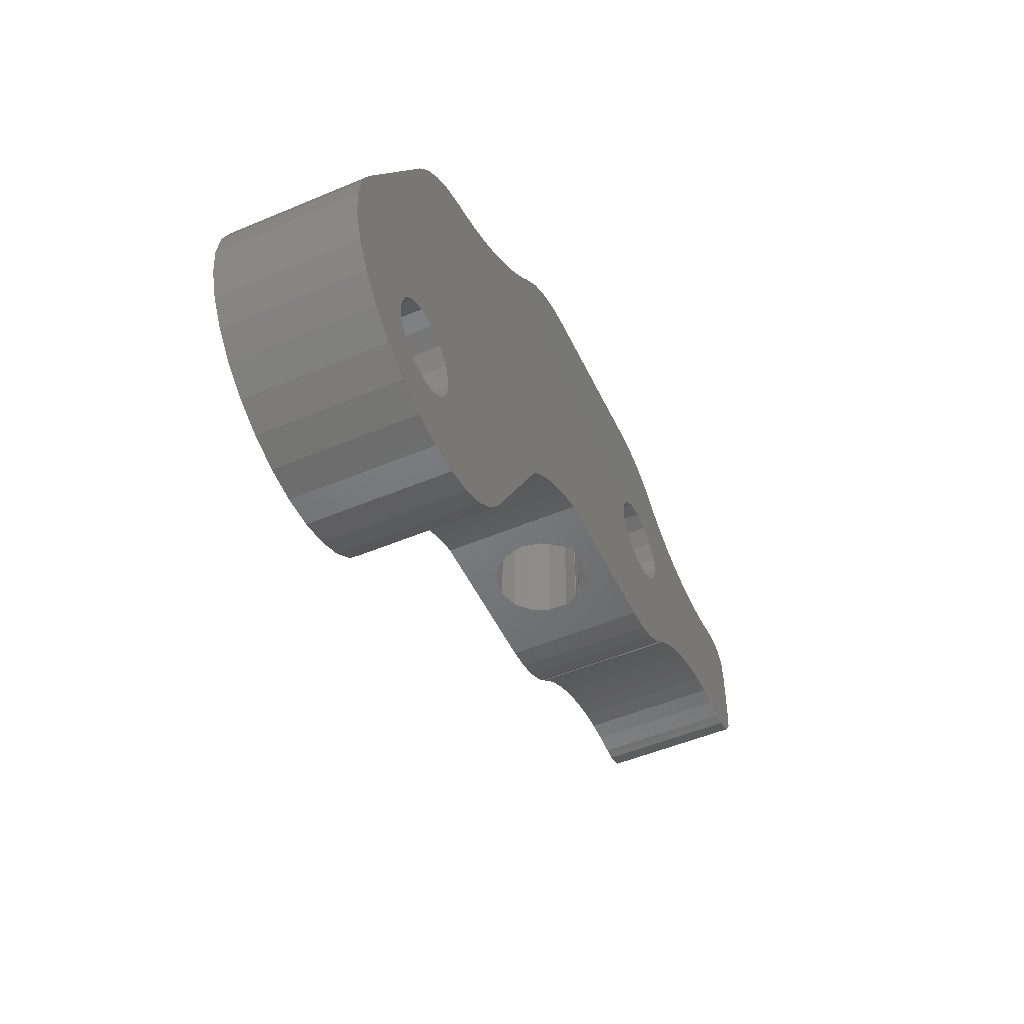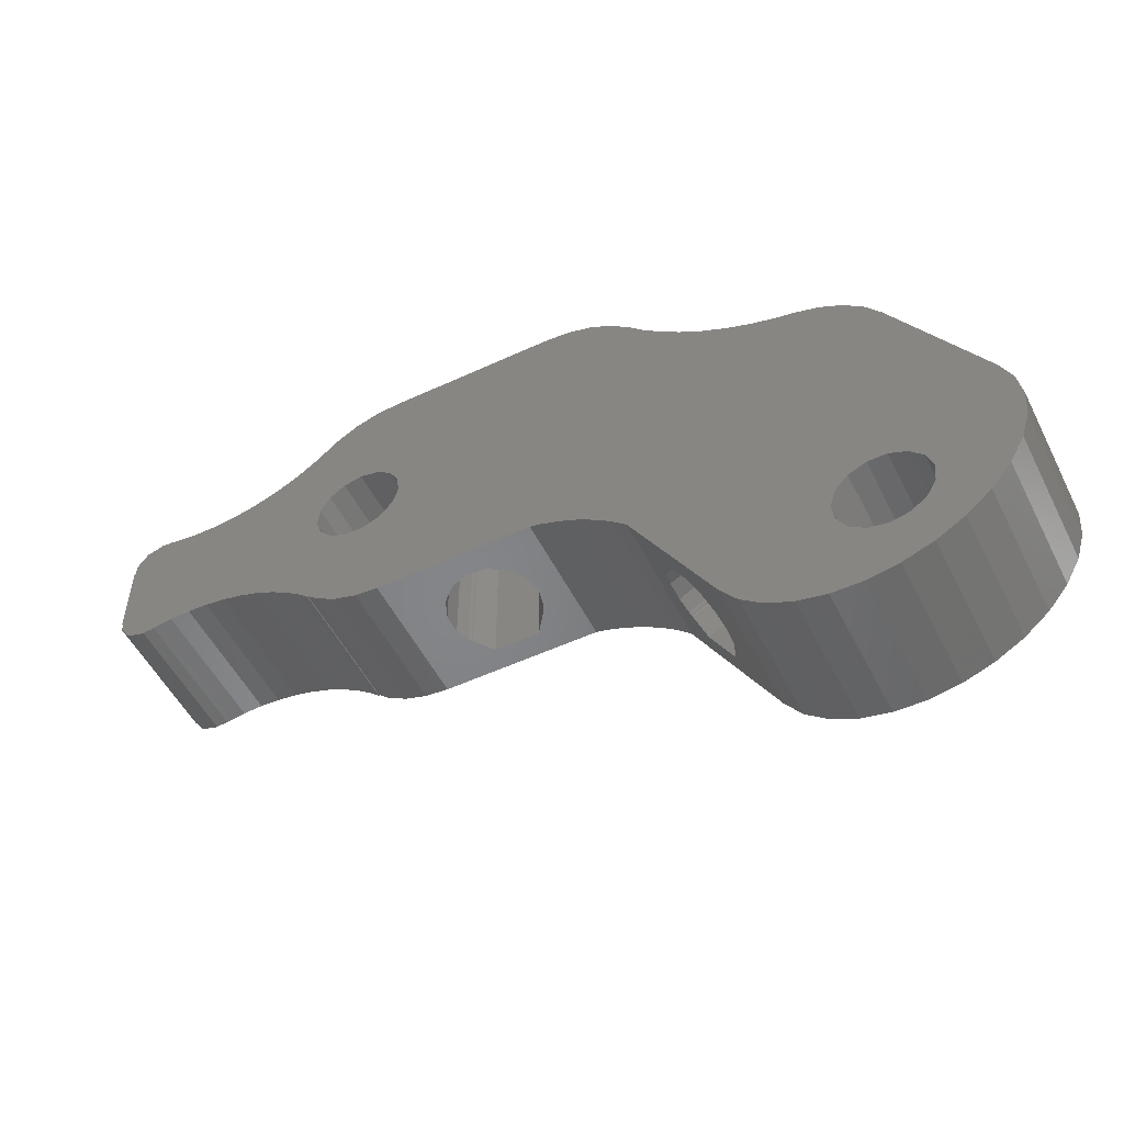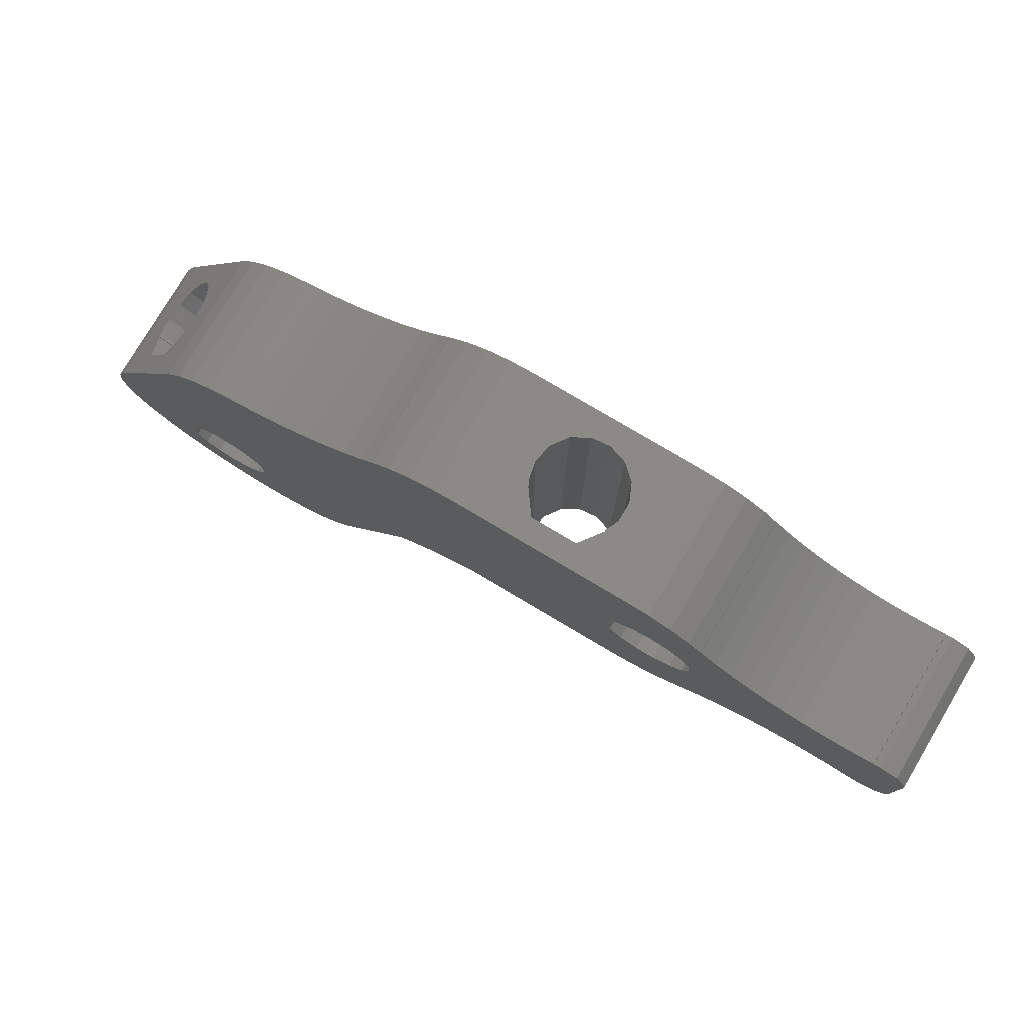
<metadata>
{"format":"stl","ext":"stl","renderer":"f3d","projection":"perspective","resolution":1024,"background":"white","views":[{"elev":-50.6,"azim":-65.2,"up":"+Y"},{"elev":-52.6,"azim":-153.5,"up":"+Y"},{"elev":78.1,"azim":30.7,"up":"+Y"}]}
</metadata>
<code>
# stl→obj: 318 verts, 648 faces
v -29.29 -27.33 0
v -32.32 -26.81 0
v -26.32 -27.27 0
v -35.26 -25.74 0
v -37.99 -24.16 0
v -40.39 -22.15 0
v -42.35 -19.79 0
v -43.79 -17.18 0
v -44.65 -14.45 0
v -35.38 -20.01 0
v -44.88 -11.7 0
v -36.31 -18.39 0
v -44.48 -9.061 0
v -36.51 -16.53 0
v -43.46 -6.646 0
v -32.97 -12.6 0
v -34.97 8.074 0
v 15.98 8.612 0
v -0.1733 -2.823 0
v 14.73 10 0
v -29.39 -13.36 0
v -34.96 8.077 0
v -33.49 10.11 0
v -31.1 -12.6 0
v -27.56 -16.53 0
v -31.63 11.79 0
v -29.45 13.04 0
v -27.07 13.82 0
v -26.99 13.82 0
v -26.99 13.86 0
v -25.26 14.24 0
v -22.76 15.03 0
v -20.35 16.03 0
v -18.02 17.24 0
v -15.82 18.64 0
v -13.74 20.24 0
v -11.81 22 0
v -10.61 23.31 0
v -10.59 23.29 0
v -10.54 23.36 0
v -8.675 25.04 0
v -6.503 26.29 0
v -4.117 27.07 0
v -1.622 27.33 0
v 15.38 27.33 0
v 17.67 27.09 0
v 19.85 26.38 0
v -6.531 -5.66 0
v 21.84 25.23 0
v -4.83 -4.621 0
v 22.93 24.25 0
v 16.8 16.36 0
v 23.18 24.09 0
v 24.7 22.81 0
v 44.73 8.252 0
v 44.88 16.33 0
v 44.88 8.177 0
v 38.77 5.65 0
v 40.74 5.352 0
v 44.73 7.25 0
v 41.24 5.383 0
v 41.88 5.177 0
v 43.64 5.75 0
v 22.99 0.2021 0
v 22.93 0.2591 0
v 23.92 1.07 0
v 41.21 5.233 0
v 36.78 5.749 0
v 34.79 5.65 0
v 32.82 5.352 0
v 30.88 4.86 0
v 29.01 4.179 0
v 27.21 3.313 0
v 15.38 -2.823 0
v 17.67 -2.583 0
v 25.51 2.274 0
v 21.84 -0.7219 0
v 19.85 -1.872 0
v 14.15 11.78 0
v -1.16 -3.074 0
v 18.63 16.75 0
v 20.46 16.36 0
v -3.034 -3.755 0
v 22.98 24.29 0
v -8.121 -6.864 0
v -17.35 -21.72 0
v -9.533 -8.175 0
v -32.03 -21.5 0
v -33.86 -21.11 0
v -18.94 -23.81 0
v -21.02 -25.47 0
v -23.52 -26.64 0
v -30.2 -21.11 0
v -27.75 -18.39 0
v -28.69 -20.01 0
v -28.14 -14.75 0
v -34.68 -13.36 0
v -35.93 -14.75 0
v 17.69 7.85 0
v 22.91 13.64 0
v 31.84 19.37 0
v 23.1 11.78 0
v 33.8 18.98 0
v 22.53 10 0
v 35.78 18.78 0
v 29.94 19.96 0
v 28.1 20.74 0
v 21.97 15.26 0
v 26.35 21.69 0
v 15.28 15.26 0
v 14.35 13.64 0
v 21.27 8.612 0
v 19.56 7.85 0
v 37.78 18.78 0
v 39.76 18.98 0
v 41.21 19.27 0
v 41.24 19.12 0
v 41.88 19.33 0
v 43.64 18.75 0
v 44.73 17.25 0
v 44.73 16.25 0
v -29.29 -27.33 13.5
v -32.32 -26.81 13.5
v -26.32 -27.27 13.5
v -23.52 -26.64 13.5
v -21.02 -25.47 13.5
v -18.94 -23.81 13.5
v -17.35 -21.72 13.5
v -12.87 -13.95 2.275
v -11.19 -11.04 8.963
v -10.9 -10.55 7.686
v -11.16 -10.98 9
v -15.16 -17.92 4.92
v -15.35 -18.26 6.75
v -15.16 -17.92 8.58
v -15.05 -17.73 9
v -15.02 -17.68 8.963
v -9.533 -8.175 13.5
v -14.23 -16.31 11.25
v -10.9 -10.55 5.814
v -11.28 -11.21 4.105
v -11.98 -12.41 11.25
v -11.98 -12.41 2.853
v -11.33 -11.29 9.482
v -11.28 -11.21 9.395
v -11.26 -11.16 9.279
v -13.8 -15.56 2.47
v -14.61 -16.97 3.406
v -8.121 -6.864 13.5
v -6.531 -5.66 13.5
v -4.83 -4.621 13.5
v -3.034 -3.755 13.5
v -1.16 -3.074 13.5
v -0.1733 -2.823 13.5
v 4.628 -2.823 11.25
v 15.38 -2.823 13.5
v 11.28 -2.823 7.686
v 11.28 -2.823 5.814
v 10.52 -2.823 4.105
v 9.128 -2.823 2.853
v 7.348 -2.823 2.275
v 3.867 -2.823 3.406
v 5.487 -2.823 2.47
v 2.767 -2.823 4.92
v 10.57 -2.823 9.279
v 10.52 -2.823 9.395
v 2.378 -2.823 6.75
v 2.767 -2.823 8.58
v 3.045 -2.823 8.963
v 2.981 -2.823 9
v 9.128 -2.823 11.25
v 10.42 -2.823 9.482
v 10.78 -2.823 9
v 10.71 -2.823 8.963
v 17.67 -2.583 13.5
v 19.85 -1.872 13.5
v 21.84 -0.7219 13.5
v 22.93 0.2591 13.5
v 22.99 0.2021 13.5
v 23.92 1.07 13.5
v 25.51 2.274 13.5
v 27.21 3.313 13.5
v 29.01 4.179 13.5
v 30.88 4.86 13.5
v 32.82 5.352 13.5
v 34.79 5.65 13.5
v 36.78 5.749 13.5
v 38.77 5.65 13.5
v 40.74 5.352 13.5
v 41.21 5.233 13.5
v 41.24 5.383 13.5
v 41.88 5.177 13.5
v 43.64 5.75 13.5
v 44.73 7.25 13.5
v 44.73 8.252 13.5
v 44.88 8.177 13.5
v 44.88 16.33 13.5
v 44.73 16.25 13.5
v 44.73 17.25 13.5
v 43.64 18.75 13.5
v 41.88 19.33 13.5
v 41.24 19.12 13.5
v 41.21 19.27 13.5
v 39.76 18.98 13.5
v 37.78 18.78 13.5
v 35.78 18.78 13.5
v 33.8 18.98 13.5
v 31.84 19.37 13.5
v 29.94 19.96 13.5
v 28.1 20.74 13.5
v 26.35 21.69 13.5
v 24.7 22.81 13.5
v 23.18 24.09 13.5
v 22.98 24.29 13.5
v 22.93 24.25 13.5
v 21.84 25.23 13.5
v 19.85 26.38 13.5
v 17.67 27.09 13.5
v 15.38 27.33 13.5
v 5.487 27.33 2.47
v 11.28 27.33 5.814
v 11.28 27.33 7.686
v 10.78 27.33 9
v 10.71 27.33 8.963
v 10.42 27.33 9.482
v 9.128 27.33 11.25
v 3.867 27.33 3.406
v 10.57 27.33 9.279
v 10.52 27.33 9.395
v -1.622 27.33 13.5
v 4.628 27.33 11.25
v 2.981 27.33 9
v 2.767 27.33 8.58
v 3.045 27.33 8.963
v 2.378 27.33 6.75
v 2.767 27.33 4.92
v 7.348 27.33 2.275
v 9.128 27.33 2.853
v 10.52 27.33 4.105
v -4.117 27.07 13.5
v -6.503 26.29 13.5
v -8.675 25.04 13.5
v -10.54 23.36 13.5
v -10.59 23.29 13.5
v -10.61 23.31 13.5
v -11.81 22 13.5
v -13.74 20.24 13.5
v -15.82 18.64 13.5
v -18.02 17.24 13.5
v -20.35 16.03 13.5
v -22.76 15.03 13.5
v -25.26 14.24 13.5
v -26.99 13.86 13.5
v -26.99 13.82 13.5
v -27.07 13.82 13.5
v -29.45 13.04 13.5
v -31.63 11.79 13.5
v -33.49 10.11 13.5
v -34.96 8.077 13.5
v -34.97 8.074 13.5
v -38.09 2.664 11.25
v -43.46 -6.646 13.5
v -41.46 -3.182 6.75
v -41.27 -2.845 4.92
v -40.72 -1.892 3.406
v -39.91 -0.4893 2.47
v -38.98 1.122 2.275
v -37.39 3.869 4.105
v -38.09 2.664 2.853
v -37.37 3.913 9.279
v -37.27 4.09 9
v -37.01 4.528 5.814
v -37.01 4.528 7.686
v -37.3 4.035 8.963
v -41.16 -2.66 9
v -40.34 -1.233 11.25
v -37.39 3.869 9.395
v -37.44 3.785 9.482
v -41.27 -2.845 8.58
v -41.13 -2.604 8.963
v -44.48 -9.061 13.5
v -44.88 -11.7 13.5
v -44.65 -14.45 13.5
v -43.79 -17.18 13.5
v -42.35 -19.79 13.5
v -40.39 -22.15 13.5
v -37.99 -24.16 13.5
v -35.26 -25.74 13.5
v -35.38 -20.01 13.5
v -33.86 -21.11 13.5
v -32.03 -21.5 13.5
v -36.31 -18.39 13.5
v -36.51 -16.53 13.5
v -35.93 -14.75 13.5
v -34.68 -13.36 13.5
v -32.97 -12.6 13.5
v -31.1 -12.6 13.5
v -29.39 -13.36 13.5
v -28.14 -14.75 13.5
v -27.56 -16.53 13.5
v -27.75 -18.39 13.5
v -28.69 -20.01 13.5
v -30.2 -21.11 13.5
v 17.69 7.85 13.5
v 19.56 7.85 13.5
v 15.98 8.612 13.5
v 14.73 10 13.5
v 14.15 11.78 13.5
v 14.35 13.64 13.5
v 15.28 15.26 13.5
v 16.8 16.36 13.5
v 18.63 16.75 13.5
v 20.46 16.36 13.5
v 21.97 15.26 13.5
v 22.91 13.64 13.5
v 23.1 11.78 13.5
v 22.53 10 13.5
v 21.27 8.612 13.5
f 1 2 3
f 3 2 4
f 3 4 5
f 3 5 6
f 3 6 7
f 3 7 8
f 3 8 9
f 10 9 11
f 12 11 13
f 14 13 15
f 16 15 17
f 18 19 20
f 21 22 23
f 24 22 21
f 25 26 27
f 3 27 28
f 3 28 29
f 29 30 31
f 29 31 3
f 31 32 3
f 32 33 3
f 33 34 3
f 34 35 3
f 35 36 3
f 36 37 3
f 37 38 3
f 3 38 39
f 3 39 40
f 40 41 3
f 3 41 42
f 3 42 43
f 3 43 44
f 3 44 45
f 3 45 46
f 3 46 47
f 48 47 49
f 50 49 51
f 52 53 54
f 55 56 57
f 58 56 55
f 59 60 61
f 62 60 63
f 61 60 62
f 64 65 66
f 10 11 12
f 59 61 67
f 58 55 59
f 68 56 58
f 69 56 68
f 70 56 69
f 71 56 70
f 72 56 71
f 73 56 72
f 74 56 73
f 65 75 66
f 74 76 66
f 75 77 78
f 75 65 77
f 74 66 75
f 74 73 76
f 79 19 80
f 81 54 82
f 50 53 83
f 51 84 53
f 48 49 50
f 85 47 48
f 86 3 87
f 87 47 85
f 3 47 87
f 88 3 89
f 3 90 91
f 3 91 92
f 3 9 89
f 24 17 22
f 93 3 88
f 94 3 95
f 3 93 95
f 25 3 94
f 21 23 26
f 3 25 27
f 21 26 96
f 96 26 25
f 16 17 24
f 97 15 16
f 14 15 98
f 98 15 97
f 12 13 14
f 89 9 10
f 99 19 18
f 100 101 102
f 102 103 104
f 103 105 104
f 101 103 102
f 106 101 100
f 107 106 108
f 54 109 82
f 52 54 81
f 50 51 53
f 110 53 52
f 111 83 110
f 83 53 110
f 79 83 111
f 79 80 83
f 20 19 79
f 82 109 107
f 60 59 55
f 82 107 108
f 108 106 100
f 104 105 112
f 19 99 113
f 19 113 112
f 112 105 114
f 112 114 115
f 112 115 116
f 112 116 117
f 19 112 117
f 19 117 118
f 19 118 119
f 19 119 120
f 19 120 121
f 121 56 74
f 19 121 74
f 90 3 86
f 1 122 2
f 2 122 123
f 1 3 122
f 122 3 124
f 3 92 124
f 124 92 125
f 92 91 125
f 125 91 126
f 91 90 126
f 126 90 127
f 127 90 86
f 128 127 86
f 129 86 87
f 130 131 132
f 128 86 133
f 128 133 134
f 128 134 135
f 136 135 137
f 128 135 136
f 138 128 139
f 140 141 87
f 138 139 142
f 141 143 87
f 138 142 144
f 138 144 145
f 138 145 146
f 138 146 132
f 138 131 87
f 138 132 131
f 147 86 129
f 148 86 147
f 133 86 148
f 143 129 87
f 136 139 128
f 131 140 87
f 87 85 138
f 138 85 149
f 85 48 149
f 149 48 150
f 48 50 150
f 150 50 151
f 50 83 151
f 151 83 152
f 83 80 152
f 152 80 153
f 80 19 153
f 153 19 154
f 155 156 154
f 74 156 157
f 74 157 158
f 74 158 159
f 74 159 160
f 74 160 161
f 74 161 19
f 162 19 163
f 164 19 162
f 165 156 166
f 19 164 154
f 164 167 154
f 167 168 154
f 168 169 170
f 168 170 154
f 171 156 155
f 172 156 171
f 166 156 172
f 155 154 170
f 173 156 165
f 157 156 173
f 157 173 174
f 163 19 161
f 74 75 156
f 156 75 175
f 75 78 175
f 175 78 176
f 78 77 176
f 176 77 177
f 77 65 177
f 177 65 178
f 64 179 65
f 65 179 178
f 64 66 179
f 179 66 180
f 66 76 180
f 180 76 181
f 76 73 181
f 181 73 182
f 73 72 182
f 182 72 183
f 72 71 183
f 183 71 184
f 71 70 184
f 184 70 185
f 70 69 185
f 185 69 186
f 69 68 186
f 186 68 187
f 58 188 68
f 68 188 187
f 59 189 58
f 58 189 188
f 67 190 59
f 59 190 189
f 190 67 61
f 191 190 61
f 62 192 61
f 61 192 191
f 62 63 192
f 192 63 193
f 193 63 60
f 194 193 60
f 194 60 55
f 195 194 55
f 57 196 55
f 55 196 195
f 196 57 56
f 197 196 56
f 56 121 198
f 197 56 198
f 198 121 120
f 199 198 120
f 199 120 119
f 200 199 119
f 200 119 118
f 201 200 118
f 118 117 202
f 201 118 202
f 202 117 116
f 203 202 116
f 116 115 204
f 203 116 204
f 115 114 205
f 204 115 205
f 205 114 105
f 206 205 105
f 206 105 103
f 207 206 103
f 207 103 101
f 208 207 101
f 208 101 106
f 209 208 106
f 209 106 107
f 210 209 107
f 210 107 109
f 211 210 109
f 211 109 54
f 212 211 54
f 212 54 53
f 213 212 53
f 213 53 84
f 214 213 84
f 51 215 84
f 84 215 214
f 215 51 49
f 216 215 49
f 216 49 47
f 217 216 47
f 217 47 46
f 218 217 46
f 218 46 45
f 219 218 45
f 220 45 44
f 219 45 221
f 219 221 222
f 223 222 224
f 225 226 219
f 219 222 223
f 227 220 44
f 219 228 229
f 219 229 225
f 230 219 226
f 230 226 231
f 230 232 44
f 230 231 232
f 232 233 44
f 232 234 233
f 235 236 44
f 237 45 220
f 238 45 237
f 239 45 238
f 221 45 239
f 223 228 219
f 233 235 44
f 236 227 44
f 44 43 240
f 230 44 240
f 43 42 241
f 240 43 241
f 42 41 242
f 241 42 242
f 41 40 243
f 242 41 243
f 39 244 40
f 40 244 243
f 244 39 38
f 245 244 38
f 37 246 38
f 38 246 245
f 37 36 247
f 246 37 247
f 36 35 248
f 247 36 248
f 35 34 249
f 248 35 249
f 34 33 250
f 249 34 250
f 33 32 251
f 250 33 251
f 32 31 252
f 251 32 252
f 31 30 253
f 252 31 253
f 29 254 30
f 30 254 253
f 29 28 255
f 254 29 255
f 28 27 256
f 255 28 256
f 27 26 257
f 256 27 257
f 26 23 258
f 257 26 258
f 22 259 23
f 23 259 258
f 17 260 22
f 22 260 259
f 261 262 260
f 15 262 263
f 15 263 264
f 15 264 265
f 15 265 266
f 15 266 17
f 266 267 17
f 268 17 269
f 270 260 271
f 17 268 260
f 268 272 260
f 272 273 260
f 273 274 271
f 273 271 260
f 275 262 276
f 276 262 261
f 270 277 260
f 277 278 260
f 278 261 260
f 279 262 275
f 279 275 280
f 263 262 279
f 269 17 267
f 13 281 15
f 15 281 262
f 11 282 13
f 13 282 281
f 9 283 11
f 11 283 282
f 8 284 9
f 9 284 283
f 7 285 8
f 8 285 284
f 6 286 7
f 7 286 285
f 5 287 6
f 6 287 286
f 4 288 5
f 5 288 287
f 2 123 4
f 4 123 288
f 10 289 290
f 89 10 290
f 89 290 291
f 88 89 291
f 12 292 289
f 10 12 289
f 14 293 292
f 12 14 292
f 98 294 293
f 14 98 293
f 97 295 294
f 98 97 294
f 296 295 16
f 16 295 97
f 296 16 297
f 297 16 24
f 297 24 298
f 298 24 21
f 298 21 299
f 299 21 96
f 299 96 300
f 300 96 25
f 300 25 301
f 301 25 94
f 301 94 302
f 302 94 95
f 303 302 95
f 93 303 95
f 291 303 93
f 88 291 93
f 99 304 305
f 113 99 305
f 18 306 304
f 99 18 304
f 20 307 306
f 18 20 306
f 79 308 307
f 20 79 307
f 111 309 308
f 79 111 308
f 110 310 309
f 111 110 309
f 311 310 52
f 52 310 110
f 312 311 81
f 81 311 52
f 312 81 313
f 313 81 82
f 313 82 314
f 314 82 108
f 314 108 315
f 315 108 100
f 315 100 316
f 316 100 102
f 316 102 317
f 317 102 104
f 317 104 318
f 318 104 112
f 305 318 112
f 113 305 112
f 123 122 124
f 126 123 125
f 125 123 124
f 127 123 126
f 128 123 127
f 138 123 128
f 149 123 138
f 316 317 205
f 200 151 152
f 215 216 123
f 299 247 248
f 175 154 156
f 176 154 175
f 177 154 176
f 178 154 177
f 180 154 178
f 180 178 179
f 181 154 180
f 182 154 181
f 183 154 182
f 184 154 183
f 185 154 184
f 198 154 185
f 194 185 186
f 194 186 187
f 193 187 188
f 191 188 189
f 191 189 190
f 193 188 191
f 193 191 192
f 194 187 193
f 195 185 194
f 197 185 195
f 197 195 196
f 197 198 185
f 298 299 249
f 200 152 199
f 318 151 200
f 307 308 150
f 304 306 151
f 151 306 150
f 306 307 150
f 314 315 209
f 312 211 212
f 311 312 212
f 215 123 213
f 214 215 213
f 297 252 254
f 217 123 216
f 218 123 217
f 219 123 218
f 230 123 219
f 301 123 230
f 317 202 203
f 317 201 202
f 300 240 241
f 300 301 240
f 305 304 151
f 299 300 242
f 299 242 243
f 299 243 244
f 253 254 252
f 299 246 247
f 296 257 258
f 296 256 257
f 299 245 246
f 297 298 252
f 292 293 262
f 281 123 262
f 282 123 281
f 283 123 282
f 284 123 283
f 285 123 284
f 286 123 285
f 287 123 286
f 288 123 287
f 297 254 255
f 299 244 245
f 296 297 256
f 289 123 290
f 262 123 289
f 295 259 260
f 262 289 292
f 262 293 260
f 293 294 260
f 294 295 260
f 259 296 258
f 295 296 259
f 256 297 255
f 252 298 251
f 291 290 123
f 249 299 248
f 242 300 241
f 317 203 204
f 240 301 230
f 302 123 301
f 302 303 123
f 317 200 201
f 150 308 149
f 316 205 206
f 149 308 123
f 315 207 208
f 309 123 308
f 312 313 211
f 213 310 212
f 213 123 310
f 310 311 212
f 313 314 210
f 211 313 210
f 309 310 123
f 210 314 209
f 209 315 208
f 315 316 207
f 207 316 206
f 205 317 204
f 317 318 200
f 305 151 318
f 198 153 154
f 198 152 153
f 198 199 152
f 298 250 251
f 298 249 250
f 303 291 123
f 148 265 264
f 133 148 264
f 133 264 263
f 134 133 263
f 147 266 265
f 148 147 265
f 129 267 266
f 147 129 266
f 143 269 267
f 129 143 267
f 141 268 269
f 143 141 269
f 272 268 140
f 140 268 141
f 273 272 131
f 131 272 140
f 273 131 274
f 274 131 130
f 132 271 274
f 130 132 274
f 271 132 270
f 270 132 146
f 270 146 277
f 277 146 145
f 277 145 278
f 278 145 144
f 278 144 261
f 261 144 142
f 261 142 276
f 276 142 139
f 275 276 139
f 136 275 139
f 137 280 275
f 136 137 275
f 279 280 137
f 135 279 137
f 263 279 135
f 134 263 135
f 221 158 222
f 222 158 157
f 224 222 174
f 174 222 157
f 223 224 174
f 173 223 174
f 228 223 165
f 165 223 173
f 229 228 166
f 166 228 165
f 225 229 172
f 172 229 166
f 226 225 171
f 171 225 172
f 231 226 155
f 155 226 171
f 170 232 231
f 155 170 231
f 234 232 170
f 169 234 170
f 168 233 234
f 169 168 234
f 167 235 233
f 168 167 233
f 236 235 167
f 164 236 167
f 227 236 164
f 162 227 164
f 220 227 162
f 163 220 162
f 237 220 163
f 161 237 163
f 238 237 161
f 160 238 161
f 239 238 160
f 159 239 160
f 239 159 221
f 221 159 158

</code>
